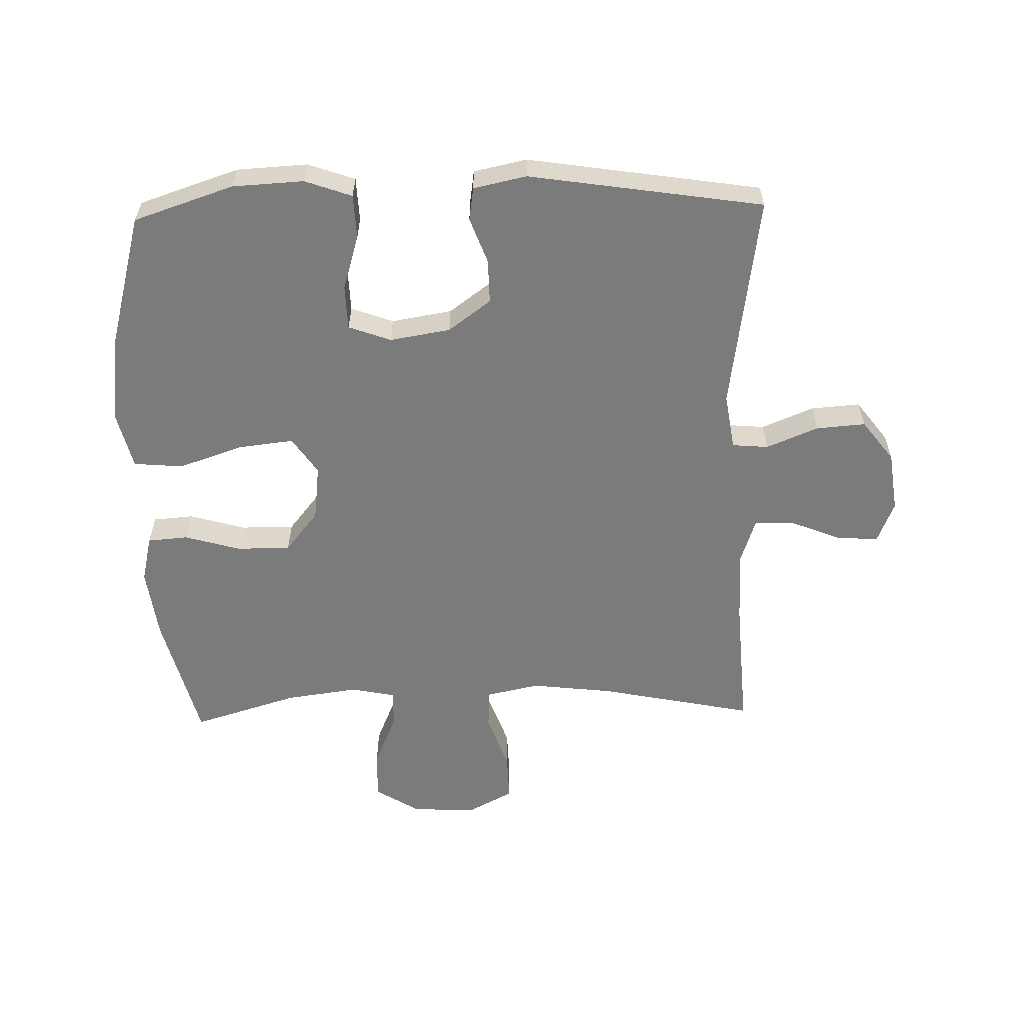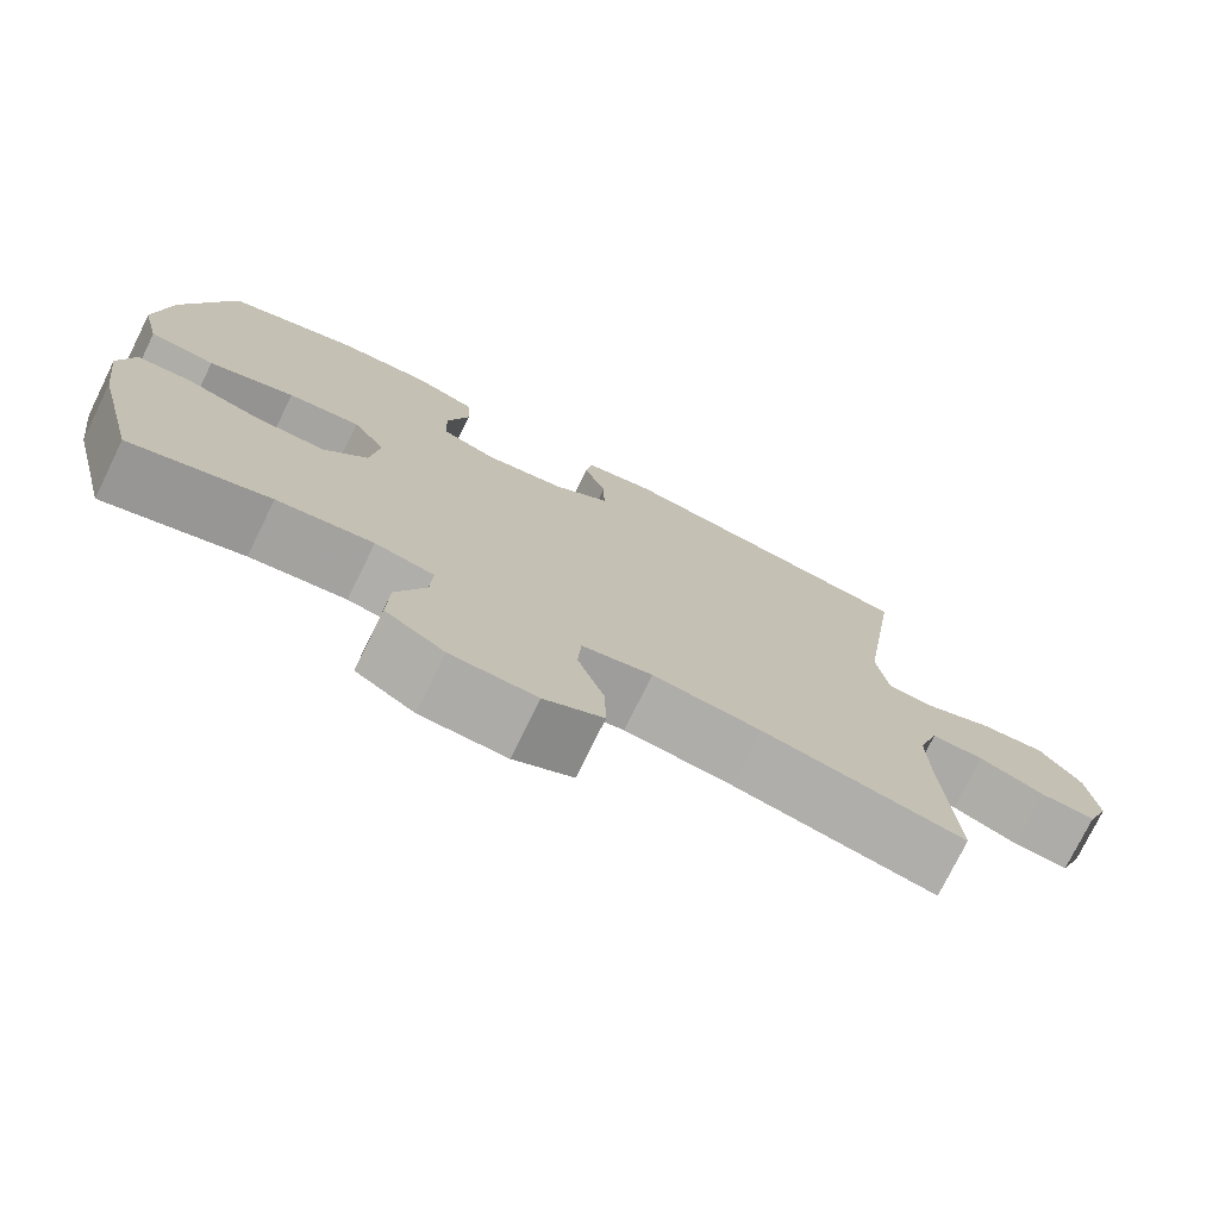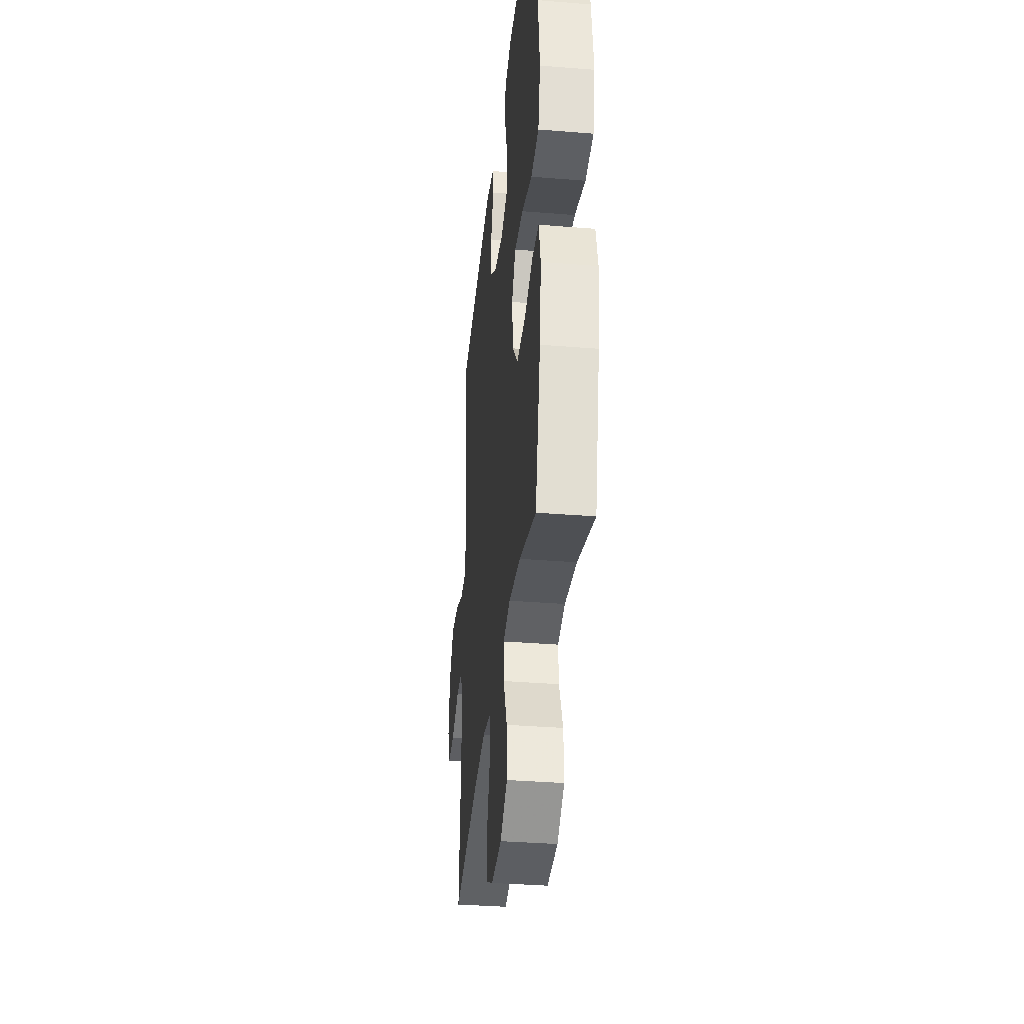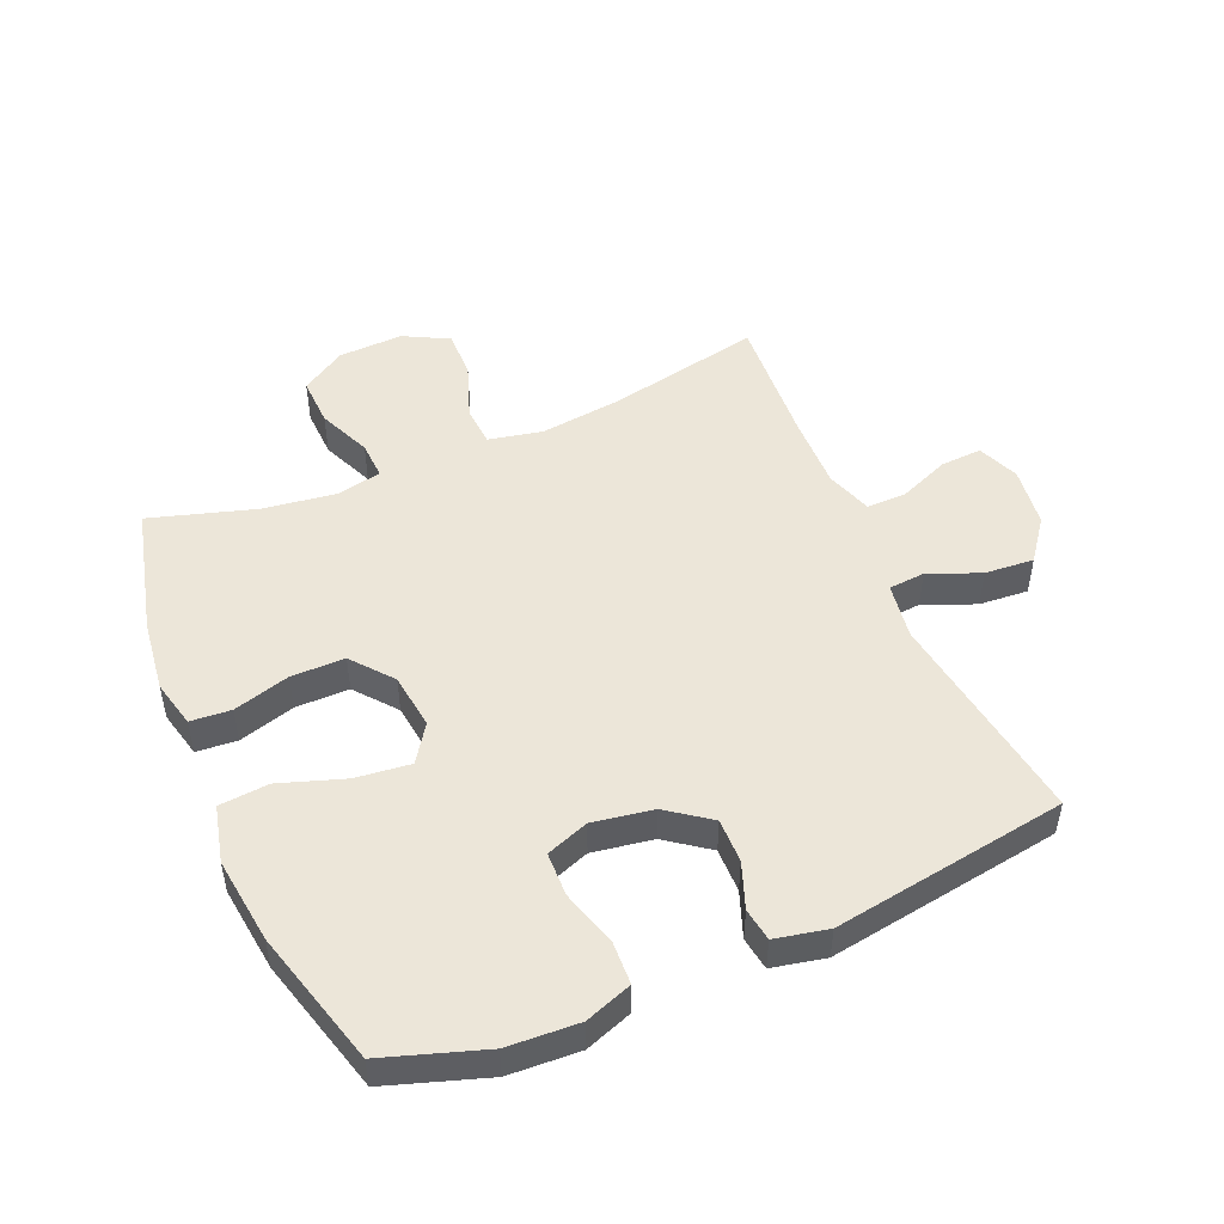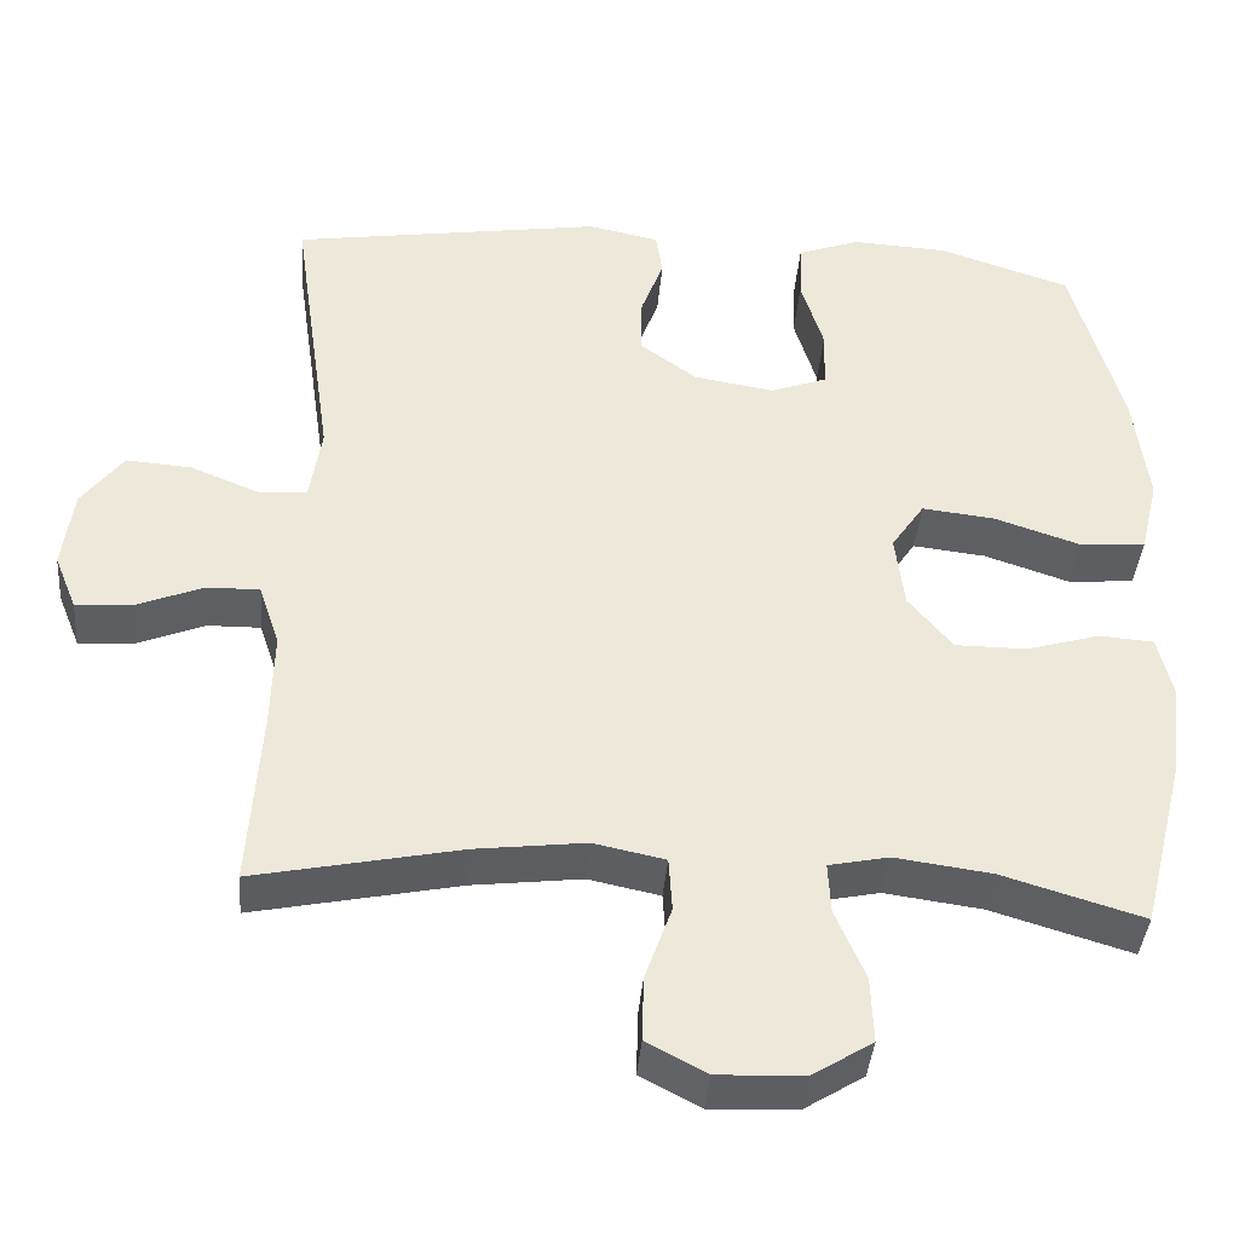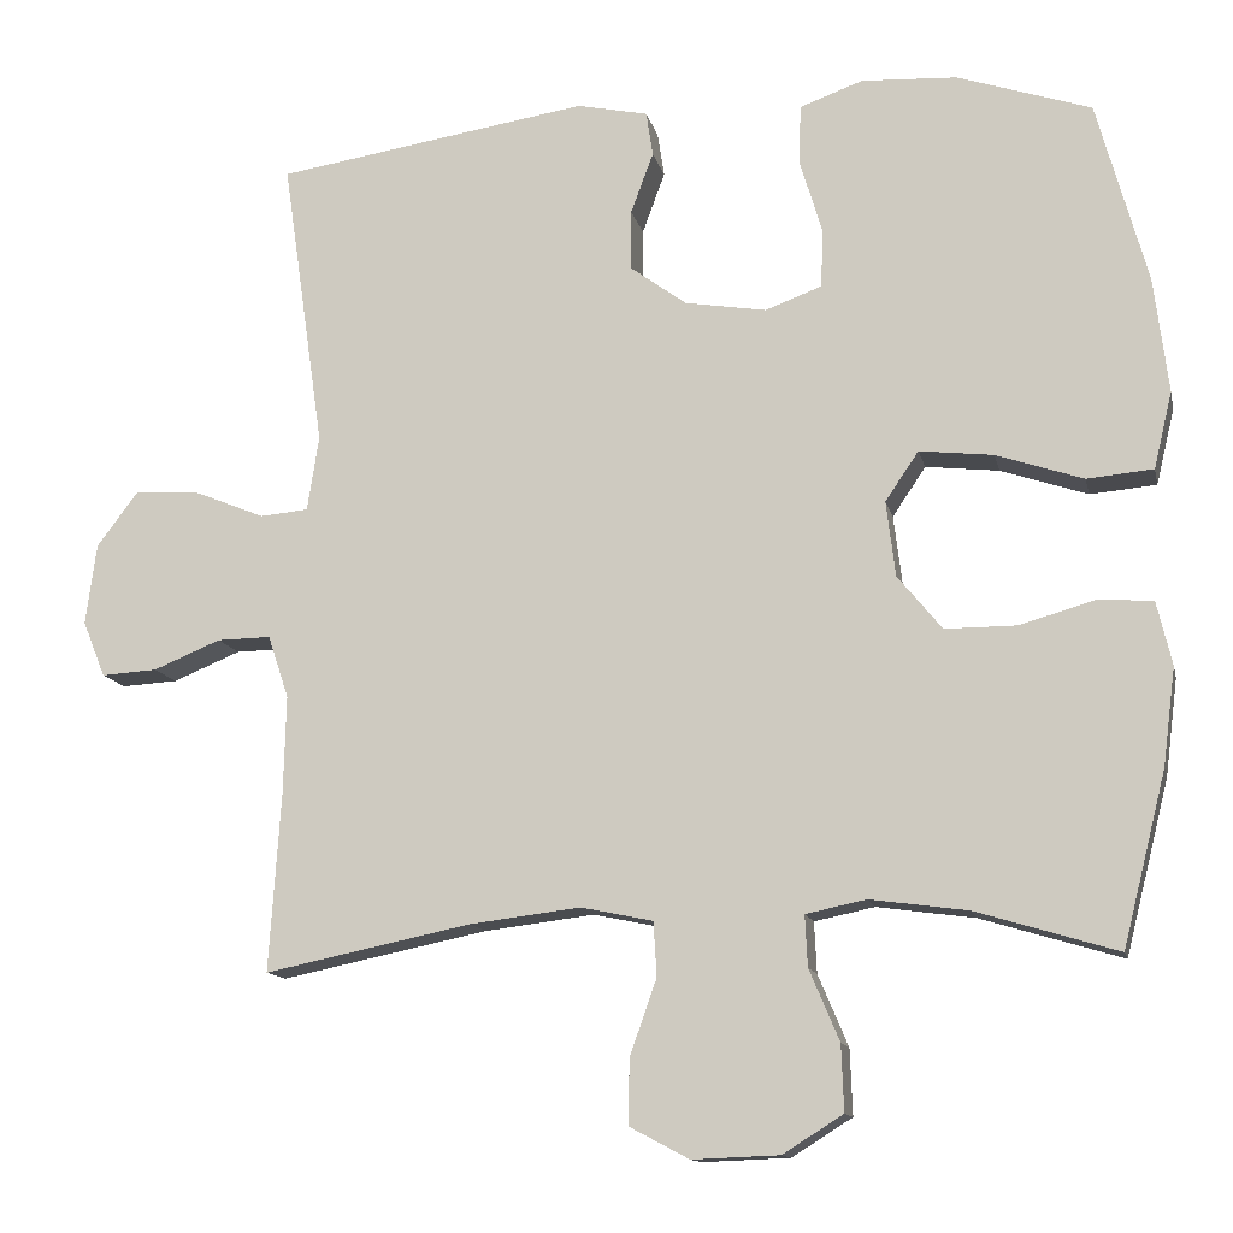
<metadata>
{"format":"obj","ext":"obj","renderer":"f3d","projection":"perspective","resolution":1024,"background":"white","views":[{"elev":-58.5,"azim":1.5,"up":"+Y"},{"elev":-75.7,"azim":-26.2,"up":"+Z"},{"elev":-35.5,"azim":-96.1,"up":"+Z"},{"elev":49.4,"azim":-23.2,"up":"+Y"},{"elev":-39.7,"azim":175.3,"up":"+Z"},{"elev":-12.8,"azim":-167.6,"up":"+Z"}]}
</metadata>
<code>
v 0.5 0.07 -0.5
v 0.252 0.07 -0.449
v 0.12 0.07 -0.433
v 0.034 0.07 -0.451
v 0.03 0.07 -0.516
v 0.062 0.07 -0.606
v 0.064 0.07 -0.684
v -0.008 0.07 -0.722
v -0.112 0.07 -0.718
v -0.184 0.07 -0.673
v -0.181 0.07 -0.594
v -0.145 0.07 -0.509
v -0.142 0.07 -0.448
v -0.214 0.07 -0.433
v -0.331 0.07 -0.449
v -0.5 0.07 -0.5
v -0.552 0.07 -0.294
v -0.567 0.07 -0.178
v -0.549 0.07 -0.102
v -0.484 0.07 -0.097
v -0.394 0.07 -0.123
v -0.308 0.07 -0.123
v -0.255 0.07 -0.058
v -0.244 0.07 0.032
v -0.284 0.07 0.091
v -0.372 0.07 0.081
v -0.476 0.07 0.046
v -0.555 0.07 0.053
v -0.577 0.07 0.144
v -0.56 0.07 0.282
v -0.5 0.07 0.5
v -0.34 0.07 0.553
v -0.226 0.07 0.559
v -0.151 0.07 0.532
v -0.148 0.07 0.462
v -0.175 0.07 0.373
v -0.173 0.07 0.302
v -0.105 0.07 0.277
v -0.008 0.07 0.293
v 0.06 0.07 0.343
v 0.059 0.07 0.414
v 0.032 0.07 0.487
v 0.04 0.07 0.54
v 0.125 0.07 0.558
v 0.5 0.07 0.5
v 0.45 0.07 0.153
v 0.464 0.07 0.063
v 0.522 0.07 0.058
v 0.605 0.07 0.092
v 0.684 0.07 0.098
v 0.734 0.07 0.032
v 0.747 0.07 -0.065
v 0.72 0.07 -0.132
v 0.653 0.07 -0.128
v 0.572 0.07 -0.095
v 0.508 0.07 -0.094
v 0.483 0.07 -0.169
v 0.486 0.07 -0.286
v 0.5 0 -0.5
v 0.252 0 -0.449
v 0.12 0 -0.433
v 0.034 0 -0.451
v 0.03 0 -0.516
v 0.062 0 -0.606
v 0.064 0 -0.684
v -0.008 0 -0.722
v -0.112 0 -0.718
v -0.184 0 -0.673
v -0.181 0 -0.594
v -0.145 0 -0.509
v -0.142 0 -0.448
v -0.214 0 -0.433
v -0.331 0 -0.449
v -0.5 0 -0.5
v -0.552 0 -0.294
v -0.567 0 -0.178
v -0.549 0 -0.102
v -0.484 0 -0.097
v -0.394 0 -0.123
v -0.308 0 -0.123
v -0.255 0 -0.058
v -0.244 0 0.032
v -0.284 0 0.091
v -0.372 0 0.081
v -0.476 0 0.046
v -0.555 0 0.053
v -0.577 0 0.144
v -0.56 0 0.282
v -0.5 0 0.5
v -0.34 0 0.553
v -0.226 0 0.559
v -0.151 0 0.532
v -0.148 0 0.462
v -0.175 0 0.373
v -0.173 0 0.302
v -0.105 0 0.277
v -0.008 0 0.293
v 0.06 0 0.343
v 0.059 0 0.414
v 0.032 0 0.487
v 0.04 0 0.54
v 0.125 0 0.558
v 0.5 0 0.5
v 0.45 0 0.153
v 0.464 0 0.063
v 0.522 0 0.058
v 0.605 0 0.092
v 0.684 0 0.098
v 0.734 0 0.032
v 0.747 0 -0.065
v 0.72 0 -0.132
v 0.653 0 -0.128
v 0.572 0 -0.095
v 0.508 0 -0.094
v 0.483 0 -0.169
v 0.486 0 -0.286
f 53 54 55
f 52 53 55
f 51 52 55
f 50 51 55
f 49 50 55
f 48 49 55
f 47 48 55 56
f 44 45 46
f 43 44 46
f 42 43 46
f 41 42 46
f 40 41 46 47
f 47 56 57
f 40 47 57
f 39 40 57
f 34 35 36
f 33 34 36
f 32 33 36
f 31 32 36
f 30 31 36
f 29 30 36
f 28 29 36
f 27 28 36
f 26 27 36
f 25 26 36 37
f 24 25 37 38
f 19 20 21
f 18 19 21
f 17 18 21
f 16 17 21
f 15 16 21
f 14 15 21 22
f 13 14 22 23
f 10 11 12
f 9 10 12
f 8 9 12
f 7 8 12
f 6 7 12
f 5 6 12
f 4 5 12 13
f 39 57 58
f 38 39 58
f 24 38 58
f 23 24 58
f 13 23 58
f 4 13 58
f 3 4 58
f 58 1 2
f 2 3 58
f 113 112 111
f 113 111 110
f 113 110 109
f 113 109 108
f 113 108 107
f 113 107 106
f 114 113 106 105
f 104 103 102
f 104 102 101
f 104 101 100
f 104 100 99
f 105 104 99 98
f 115 114 105
f 115 105 98
f 115 98 97
f 94 93 92
f 94 92 91
f 94 91 90
f 94 90 89
f 94 89 88
f 94 88 87
f 94 87 86
f 94 86 85
f 94 85 84
f 95 94 84 83
f 96 95 83 82
f 79 78 77
f 79 77 76
f 79 76 75
f 79 75 74
f 79 74 73
f 80 79 73 72
f 81 80 72 71
f 70 69 68
f 70 68 67
f 70 67 66
f 70 66 65
f 70 65 64
f 70 64 63
f 71 70 63 62
f 116 115 97
f 116 97 96
f 116 96 82
f 116 82 81
f 116 81 71
f 116 71 62
f 116 62 61
f 60 59 116
f 116 61 60
f 1 59 60 2
f 2 60 61 3
f 3 61 62 4
f 4 62 63 5
f 5 63 64 6
f 6 64 65 7
f 7 65 66 8
f 8 66 67 9
f 9 67 68 10
f 10 68 69 11
f 11 69 70 12
f 12 70 71 13
f 13 71 72 14
f 14 72 73 15
f 15 73 74 16
f 16 74 75 17
f 17 75 76 18
f 18 76 77 19
f 19 77 78 20
f 20 78 79 21
f 21 79 80 22
f 22 80 81 23
f 23 81 82 24
f 24 82 83 25
f 25 83 84 26
f 26 84 85 27
f 27 85 86 28
f 28 86 87 29
f 29 87 88 30
f 30 88 89 31
f 31 89 90 32
f 32 90 91 33
f 33 91 92 34
f 34 92 93 35
f 35 93 94 36
f 36 94 95 37
f 37 95 96 38
f 38 96 97 39
f 39 97 98 40
f 40 98 99 41
f 41 99 100 42
f 42 100 101 43
f 43 101 102 44
f 44 102 103 45
f 45 103 104 46
f 46 104 105 47
f 47 105 106 48
f 48 106 107 49
f 49 107 108 50
f 50 108 109 51
f 51 109 110 52
f 52 110 111 53
f 53 111 112 54
f 54 112 113 55
f 55 113 114 56
f 56 114 115 57
f 57 115 116 58
f 58 116 59 1

</code>
